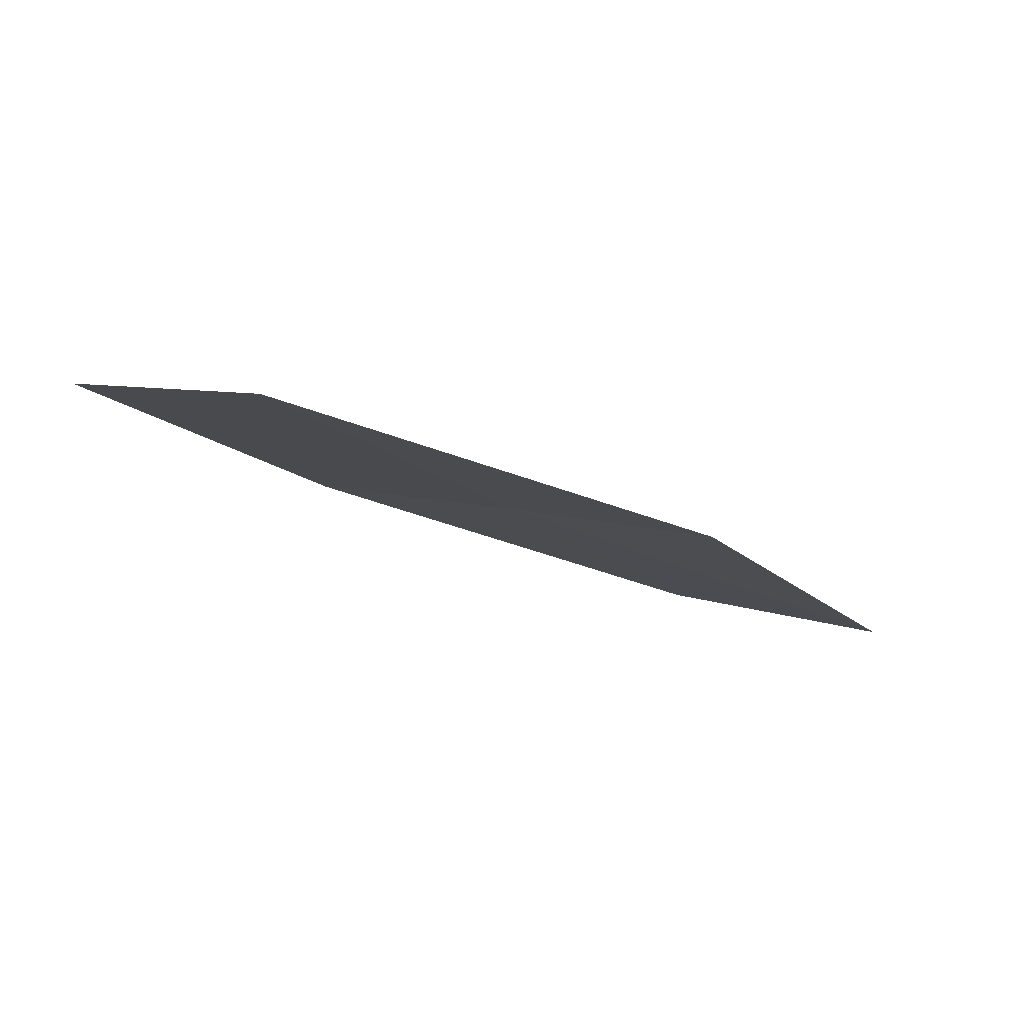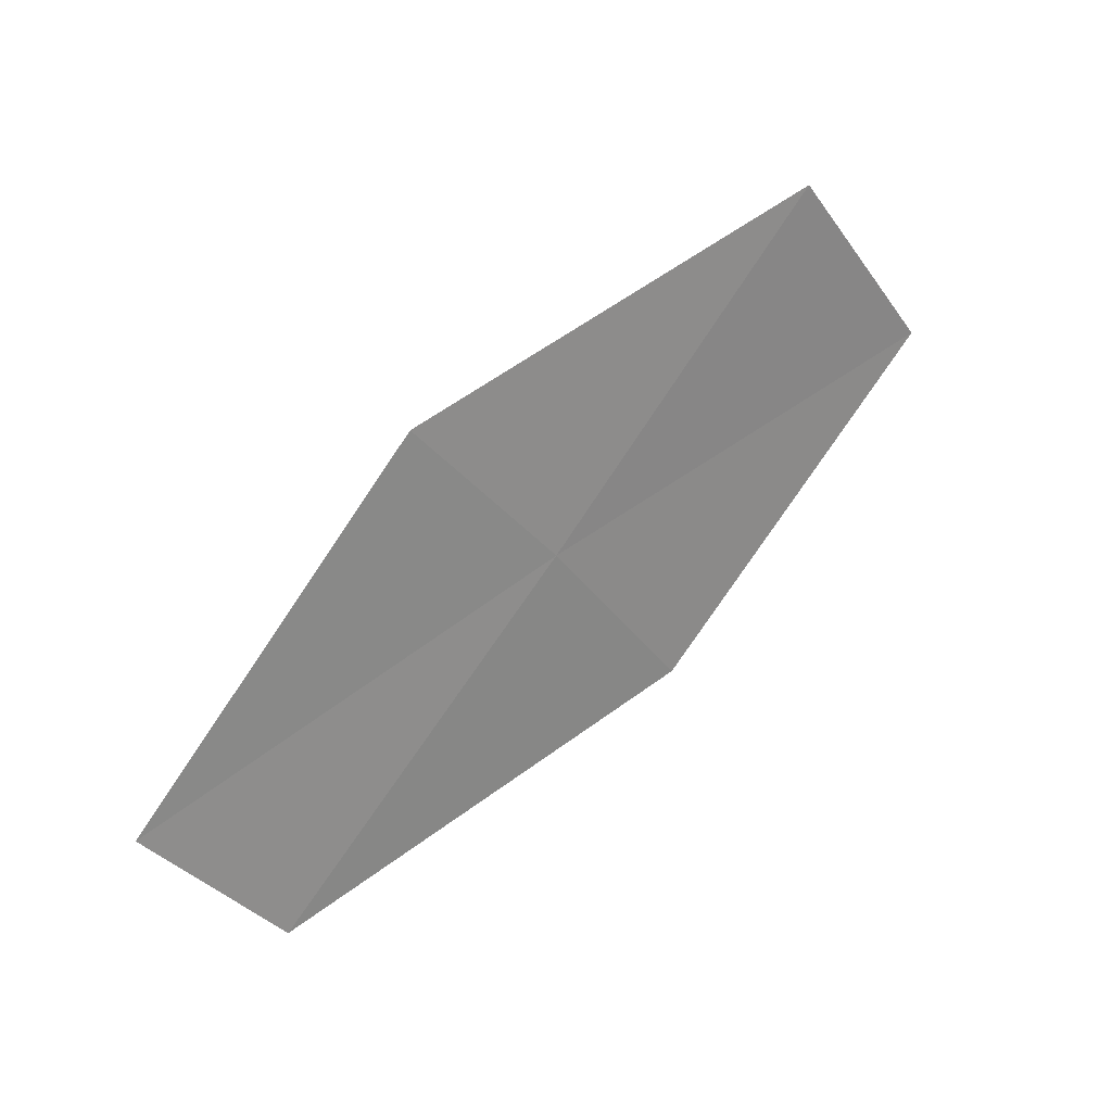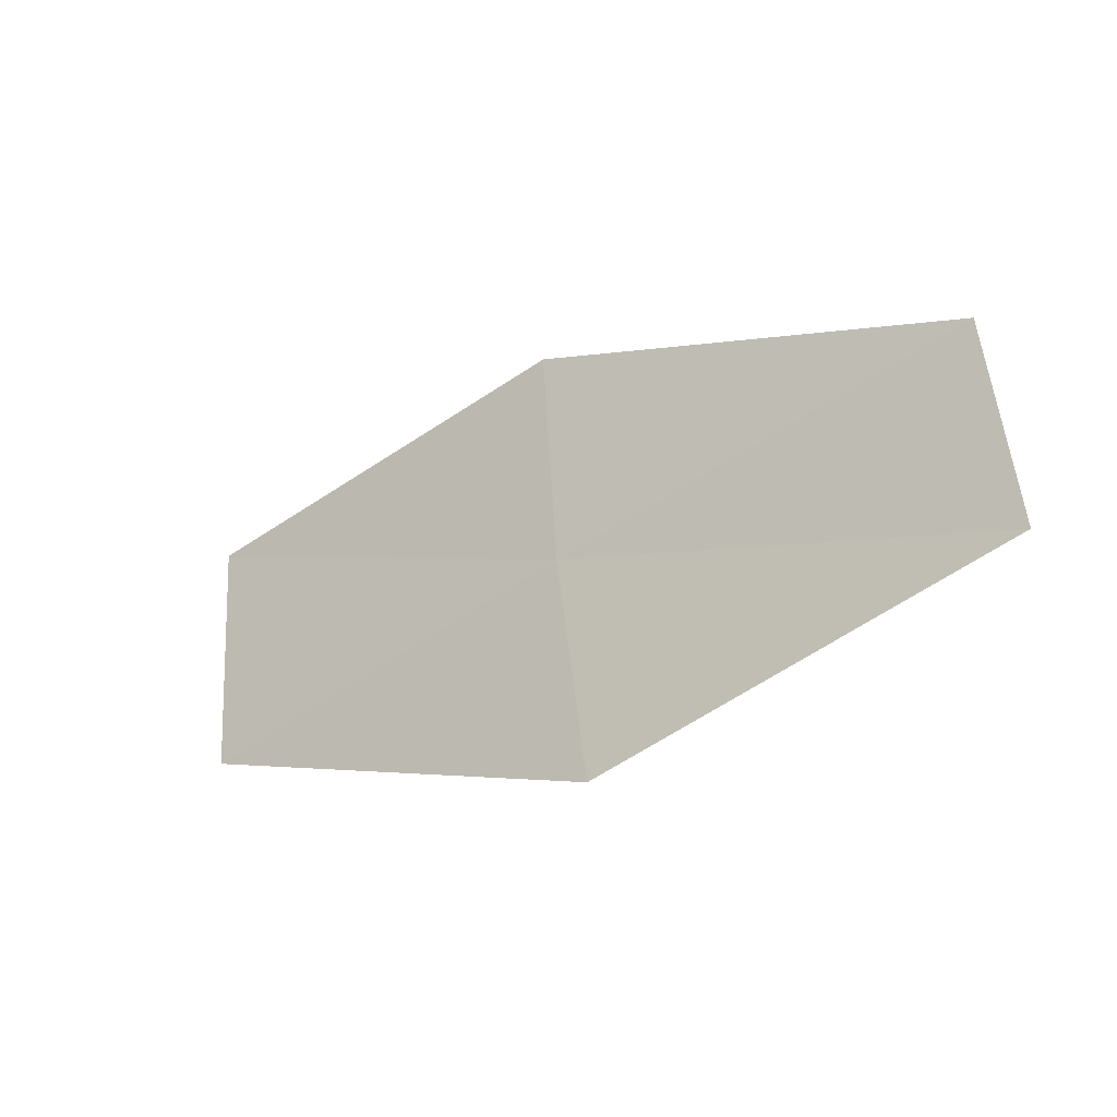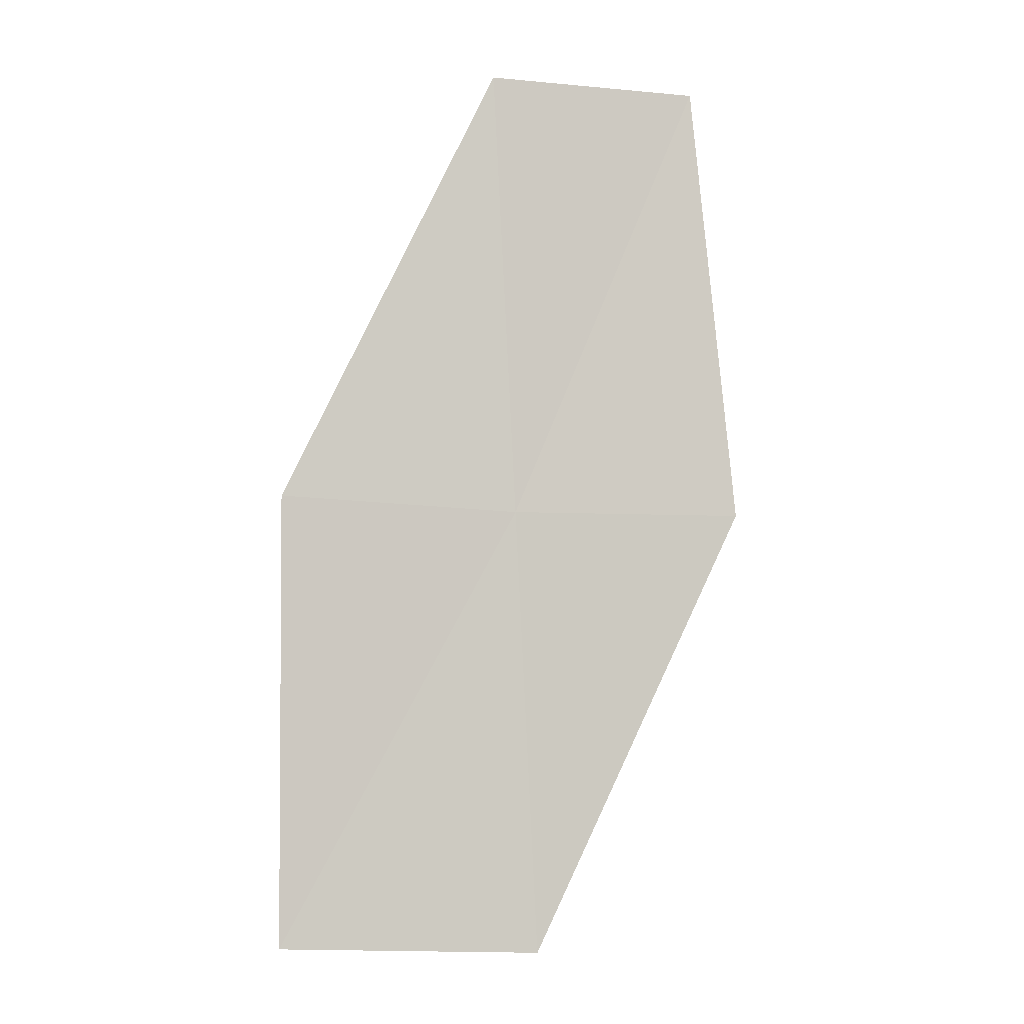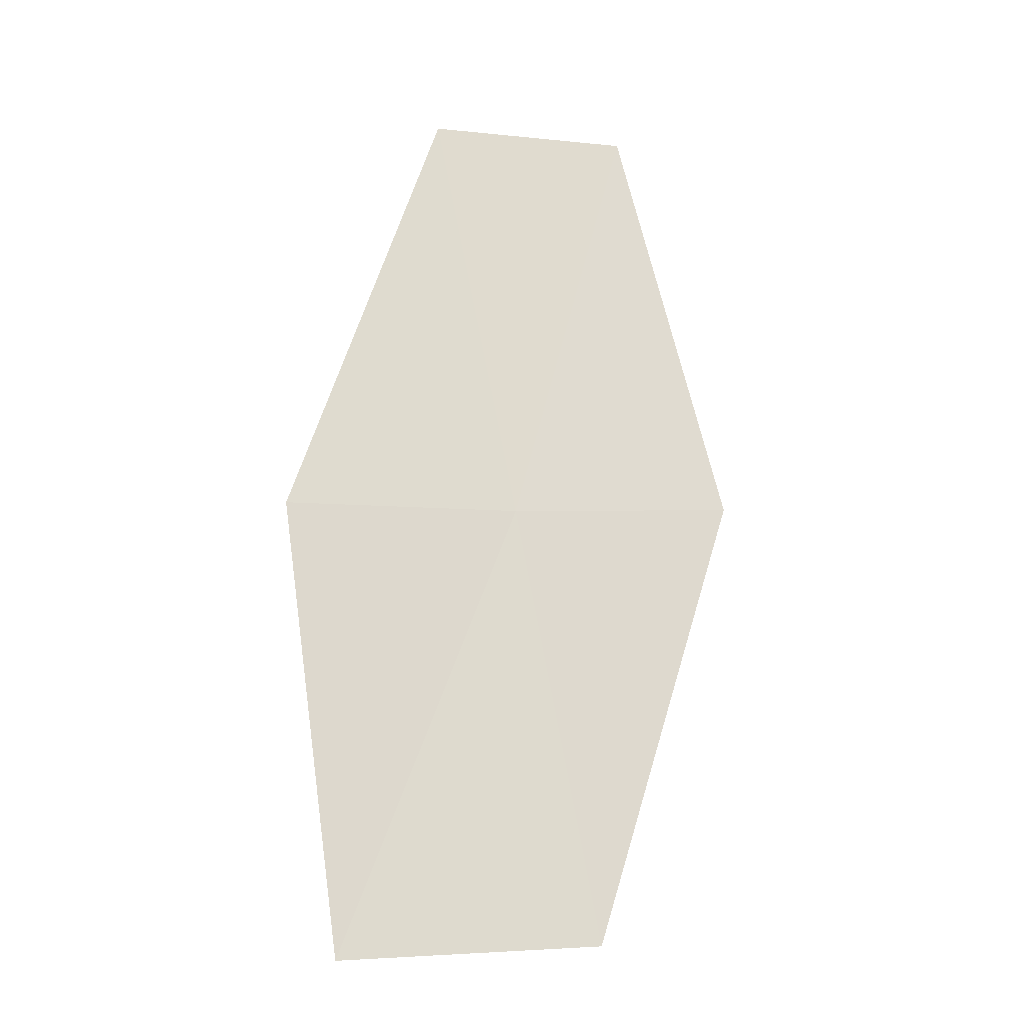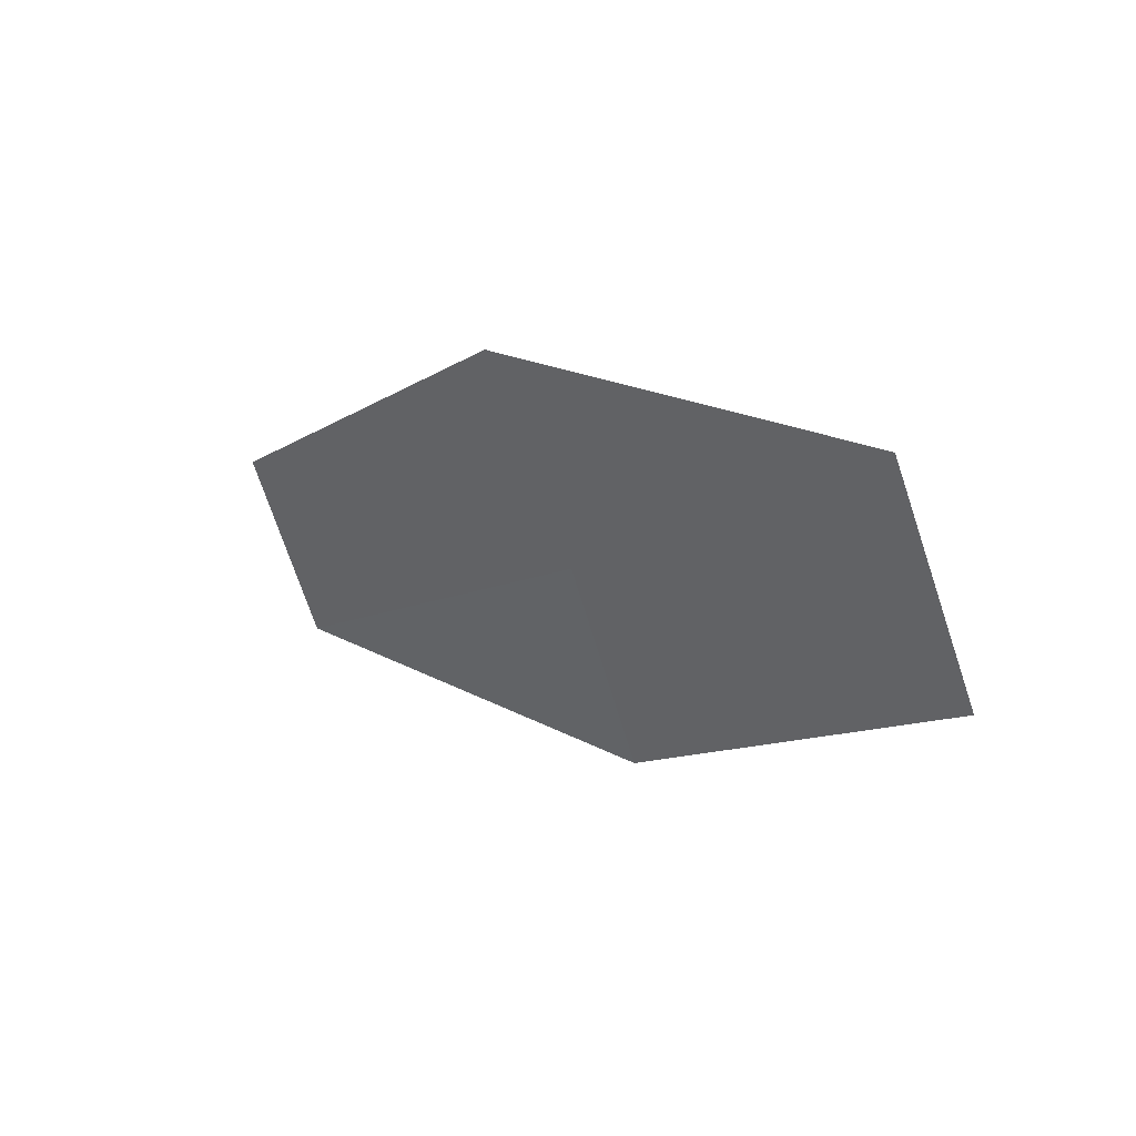
<metadata>
{"format":"obj","ext":"obj","renderer":"f3d","projection":"perspective","resolution":1024,"background":"white","views":[{"elev":30.7,"azim":-25.8,"up":"+Z"},{"elev":61.0,"azim":-9.5,"up":"+Y"},{"elev":45.1,"azim":-153.5,"up":"+Z"},{"elev":46.9,"azim":114.5,"up":"+Z"},{"elev":30.8,"azim":104.4,"up":"+Z"},{"elev":-45.1,"azim":48.5,"up":"+Z"}]}
</metadata>
<code>
v 9.316 4.992 34
v 10.55 4.817 33.3
v 9.65 4.407 34.13
v 10.18 5.456 33.18
v 8.95 5.553 33.87
v 8.417 4.51 34.8
v 8.085 5.017 34.67
f 1 3 2
f 1 2 4
f 1 4 5
f 1 6 3
f 1 7 6
f 1 5 7

</code>
